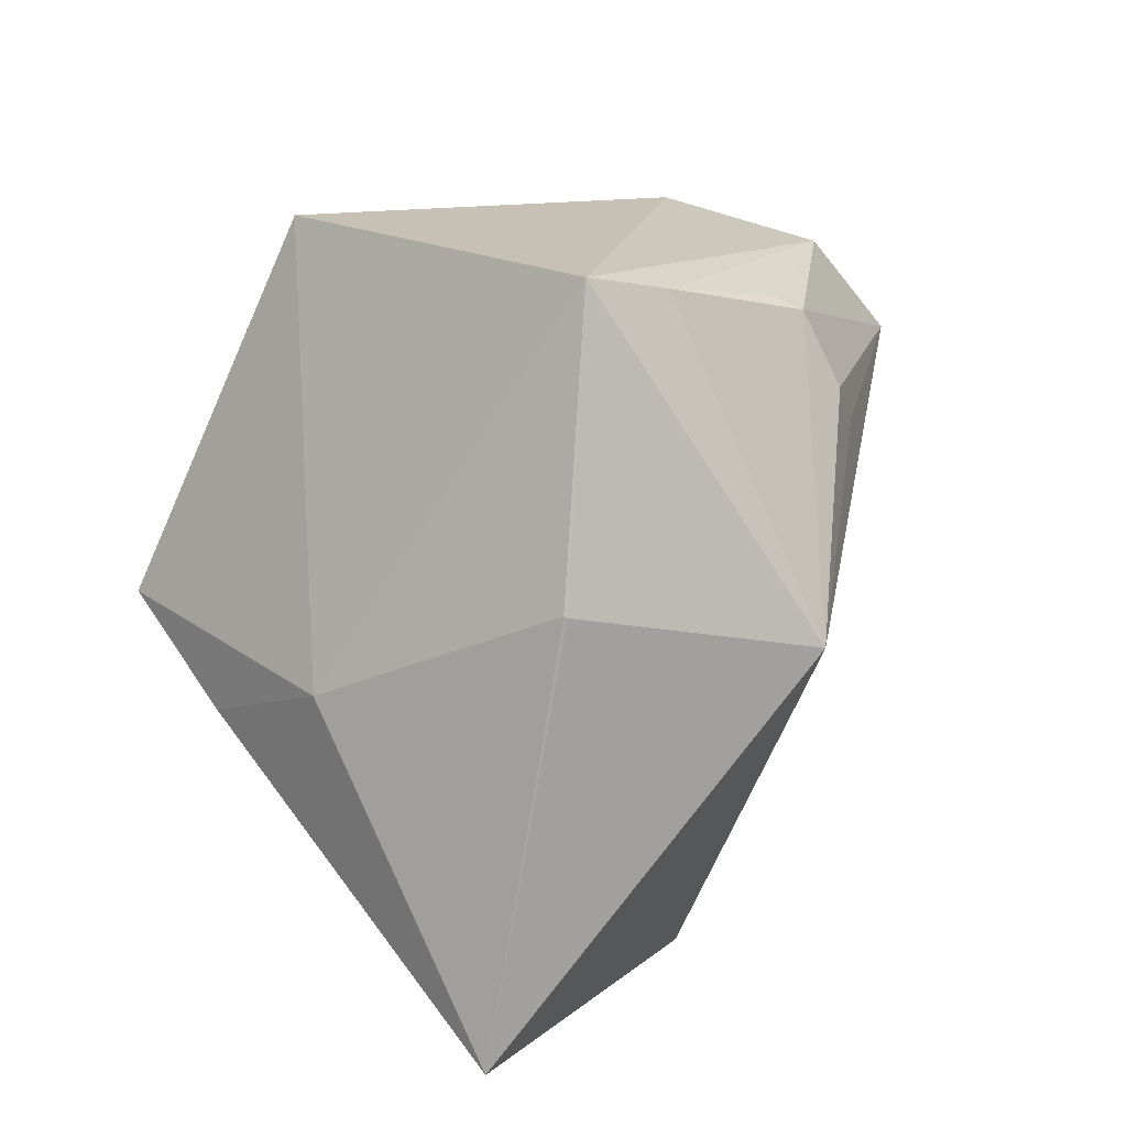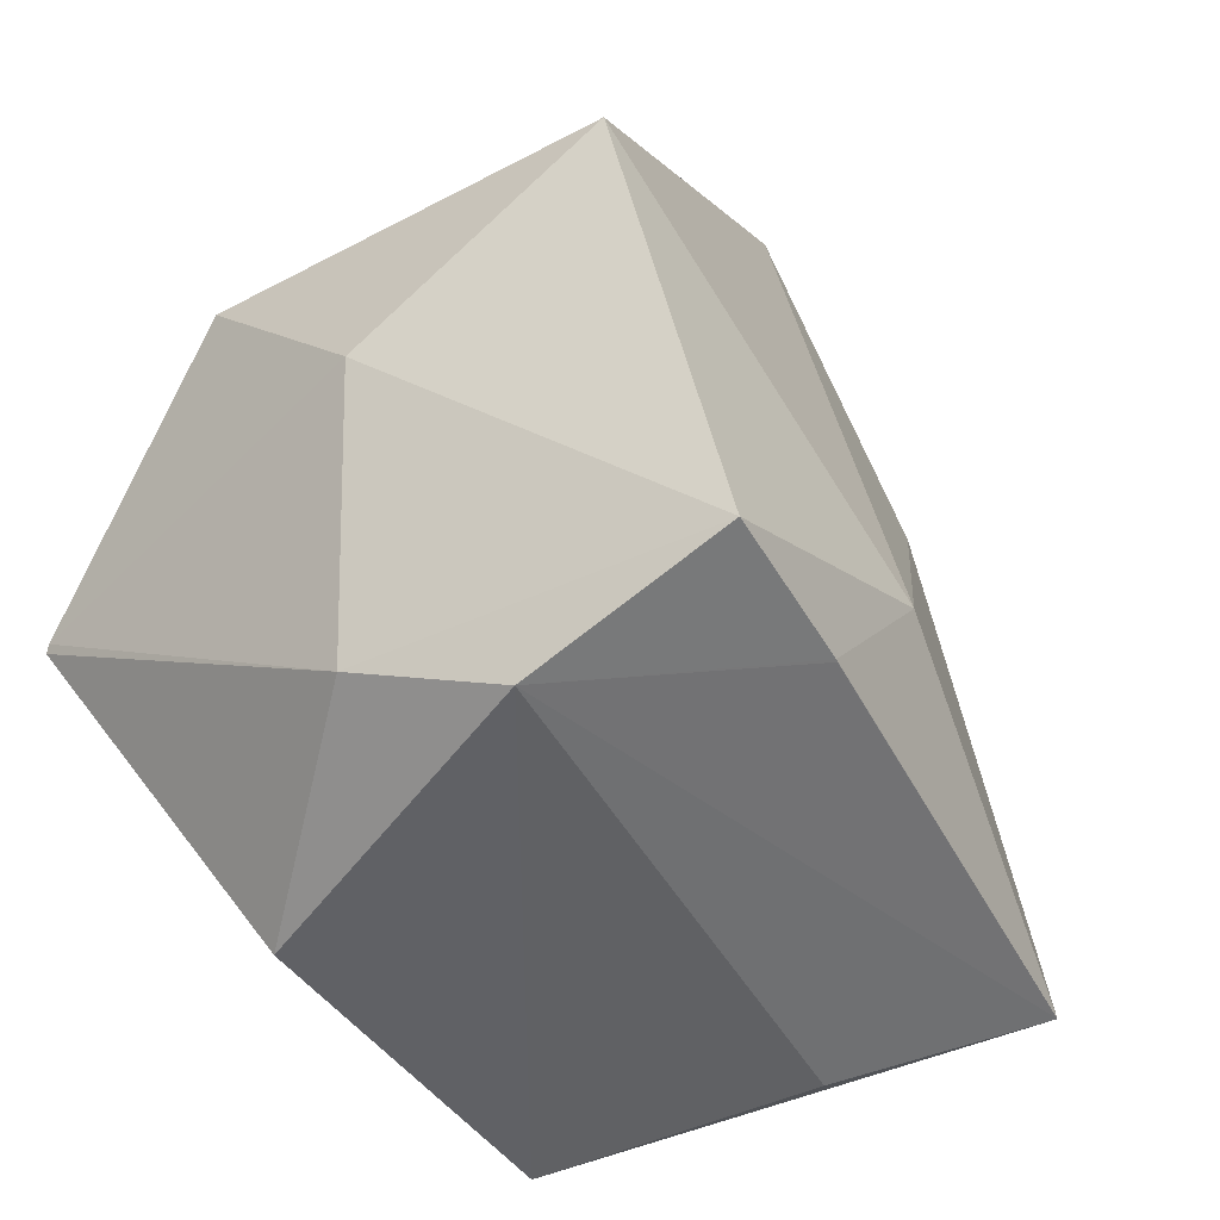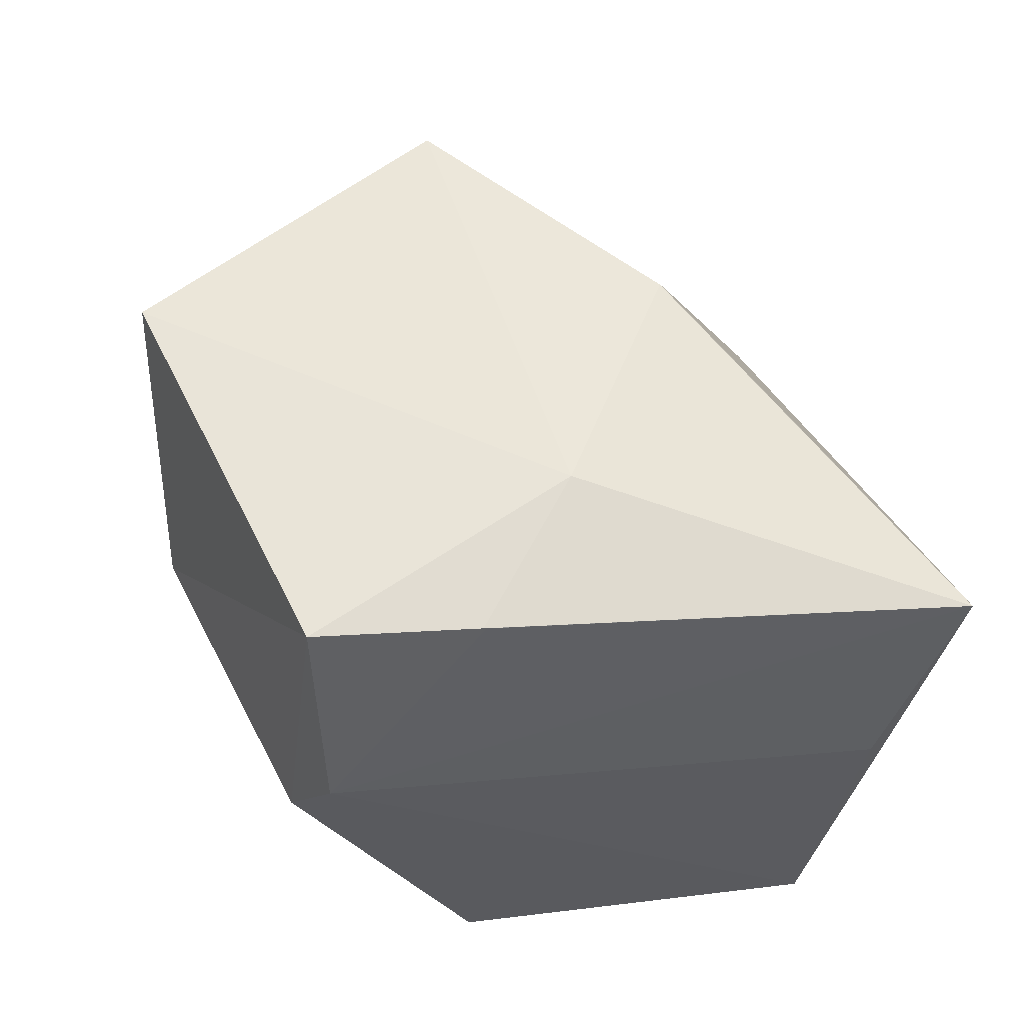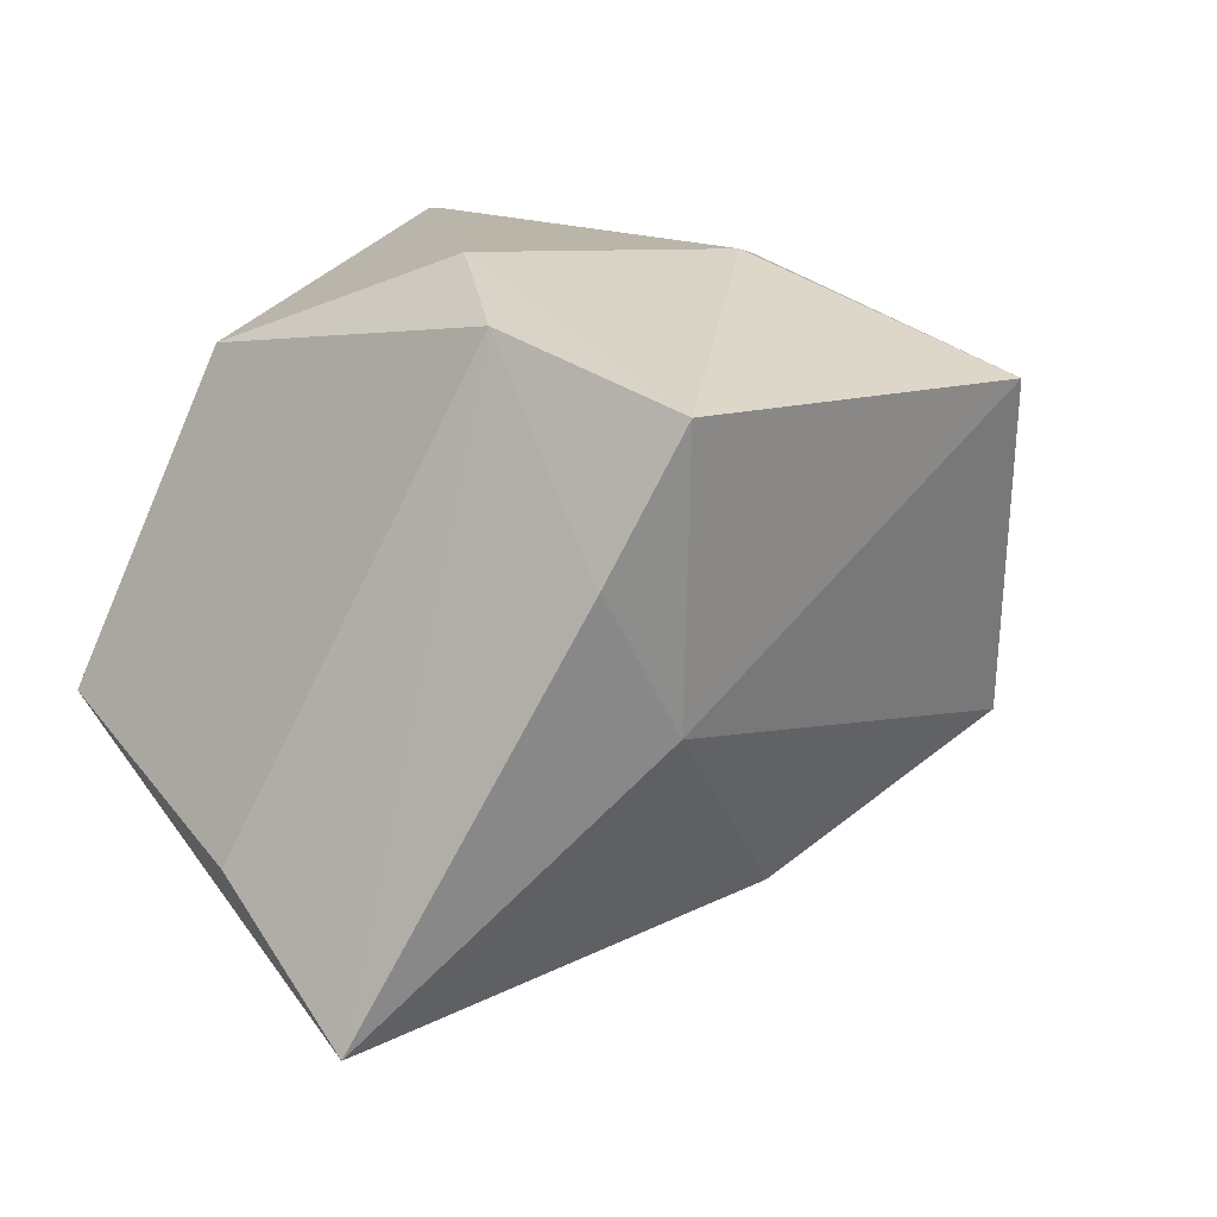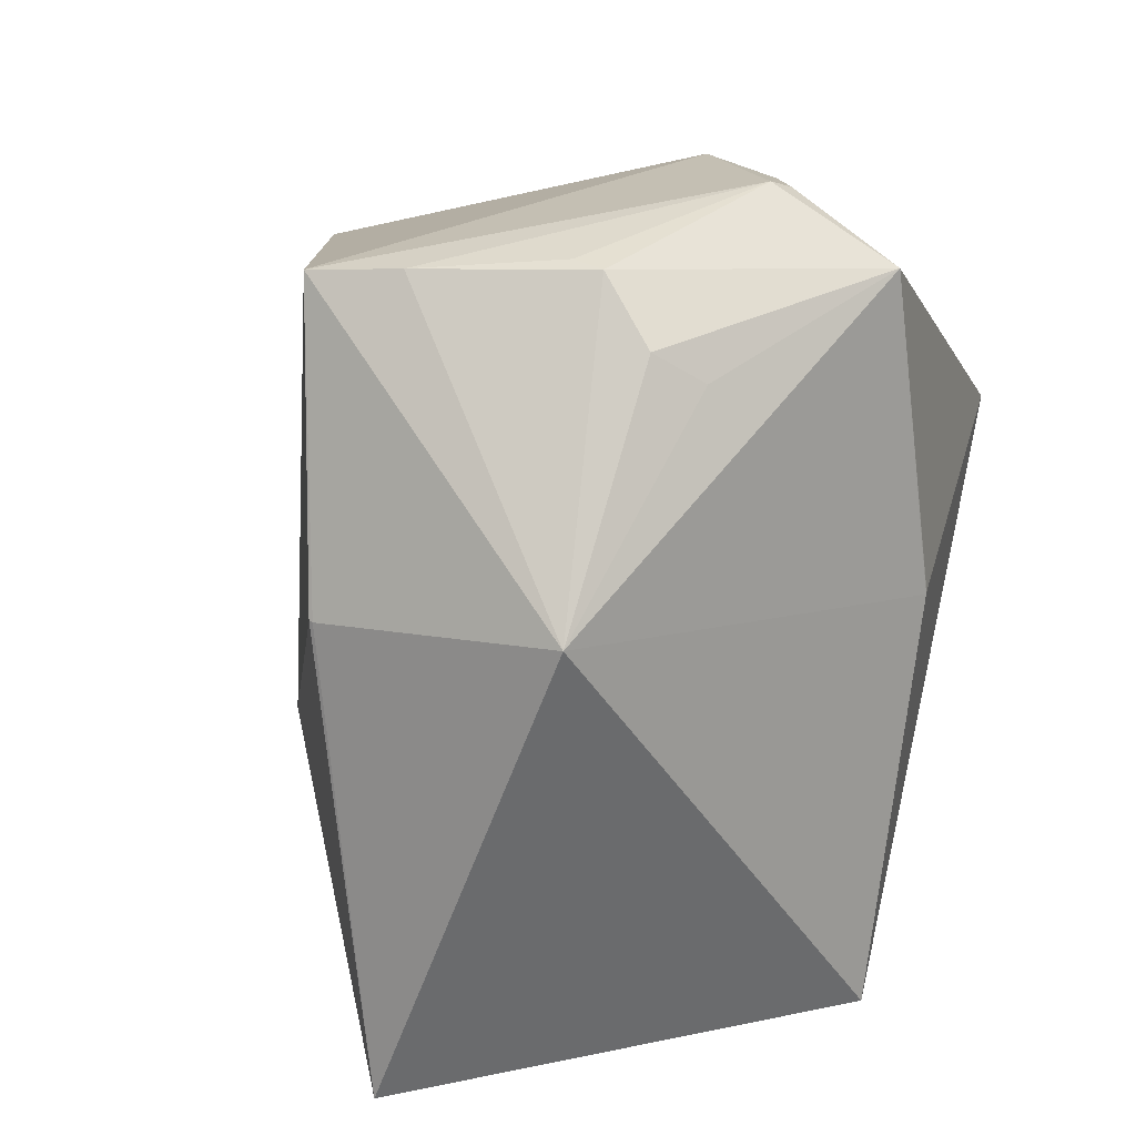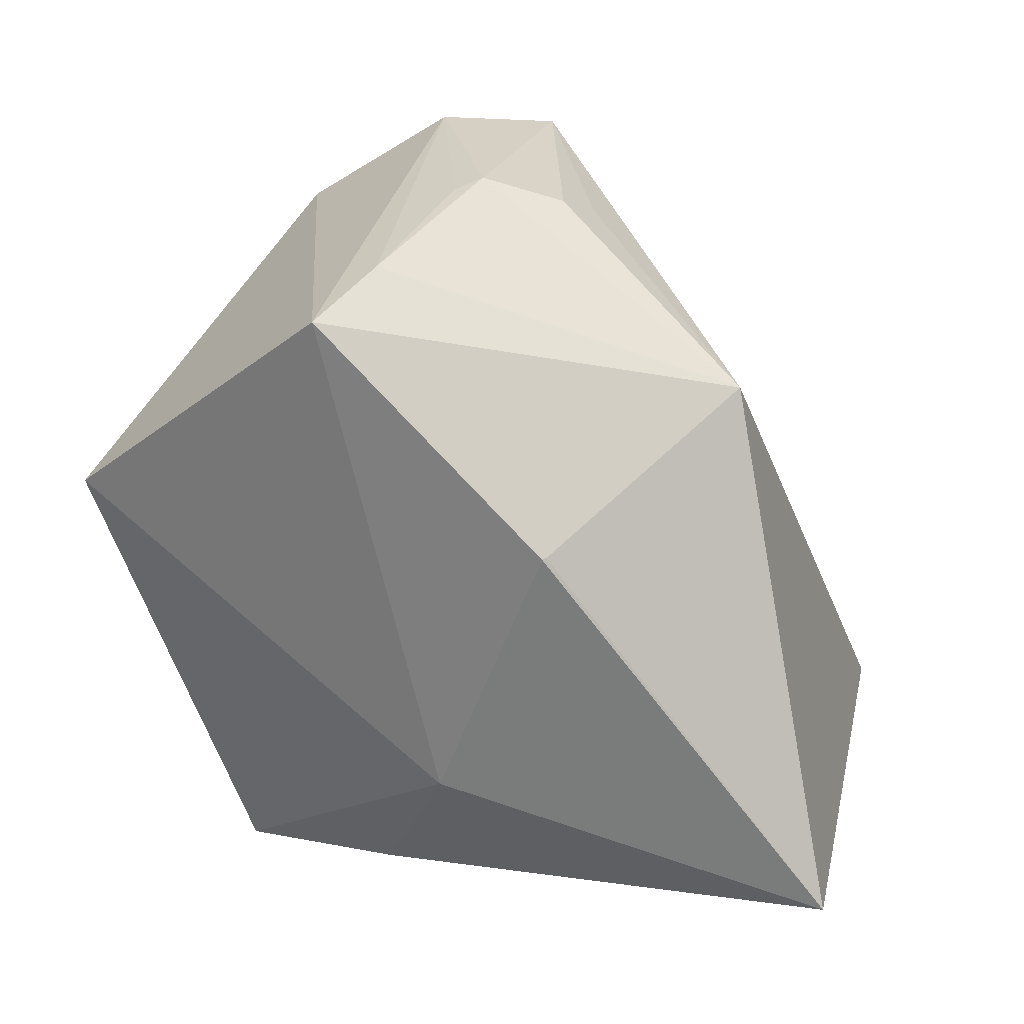
<metadata>
{"format":"obj","ext":"obj","renderer":"f3d","projection":"perspective","resolution":1024,"background":"white","views":[{"elev":-49.5,"azim":-40.7,"up":"+Y"},{"elev":-57.6,"azim":-110.8,"up":"+Z"},{"elev":-37.1,"azim":-54.7,"up":"+Z"},{"elev":-18.9,"azim":-145.6,"up":"+Y"},{"elev":52.9,"azim":36.1,"up":"+Z"},{"elev":32.0,"azim":-27.4,"up":"+Z"}]}
</metadata>
<code>
o
v 31.92 -207.9 -90.05
v 86.25 -121.8 -109.7
v 179.6 -23.87 -110.7
v 31.92 -207.9 -90.05
v -84.35 78.16 -149
v 86.25 -121.8 -109.7
v 86.25 -121.8 -109.7
v -84.35 78.16 -149
v 179.6 -23.87 -110.7
v 179.6 -23.87 -110.7
v -84.35 78.16 -149
v 85.45 120.6 -130
v -84.35 78.16 -149
v -121.8 -38.17 -121.5
v -172.3 22.51 -130.5
v 31.92 -207.9 -90.05
v -120.6 -39.21 -121.4
v -84.35 78.16 -149
v -121.8 -38.17 -121.5
v -120.6 -39.21 -121.4
v 31.92 -207.9 -90.05
v -84.35 78.16 -149
v -120.6 -39.21 -121.4
v -121.8 -38.17 -121.5
v -84.35 78.16 -149
v -172.3 22.51 -130.5
v -43.47 137.3 -113.8
v -84.35 78.16 -149
v -43.47 137.3 -113.8
v 85.45 120.6 -130
v 179.6 -23.87 -110.7
v 85.45 120.6 -130
v 70.4 240.9 5.106
v -43.47 137.3 -113.8
v 70.4 240.9 5.106
v 85.45 120.6 -130
v -43.47 137.3 -113.8
v 66.68 241 7.543
v 70.4 240.9 5.106
v -121.8 -38.17 -121.5
v 31.92 -207.9 -90.05
v -113 -81.14 -48.36
v -121.8 -38.17 -121.5
v -113 -81.14 -48.36
v -172.3 22.51 -130.5
v -172.3 22.51 -130.5
v -113 -81.14 -48.36
v -224.2 95.95 62.31
v -113 -81.14 -48.36
v -142.1 -14.21 184.1
v -224.2 95.95 62.31
v 66.68 241 7.543
v 66.39 140.6 182.6
v 70.4 240.9 5.106
v -142.1 -14.21 184.1
v -100.5 4.107 195.1
v 0.2129 136.7 199.8
v 0.2129 136.7 199.8
v 66.39 140.6 182.6
v 5.15 146.8 191
v 0.2129 136.7 199.8
v -23.93 44.5 207.9
v 66.39 140.6 182.6
v -100.5 4.107 195.1
v -39.86 44.2 204.8
v 0.2129 136.7 199.8
v -23.93 44.5 207.9
v -39.86 44.2 204.8
v -100.5 4.107 195.1
v 0.2129 136.7 199.8
v -39.86 44.2 204.8
v -23.93 44.5 207.9
v 31.92 -207.9 -90.05
v 179.6 -23.87 -110.7
v 48.68 -84.11 135.2
v -142.1 -14.21 184.1
v 48.68 -84.11 135.2
v -100.5 4.107 195.1
v -23.93 44.5 207.9
v -100.5 4.107 195.1
v 48.68 -84.11 135.2
v 0.2129 136.7 199.8
v 5.15 146.8 191
v -12.87 163.8 171.9
v 66.68 241 7.543
v -12.87 163.8 171.9
v 66.39 140.6 182.6
v 66.39 140.6 182.6
v -12.87 163.8 171.9
v 5.15 146.8 191
v 66.68 241 7.543
v -63.64 215.7 96.76
v -12.87 163.8 171.9
v -63.67 215.7 96.72
v -63.64 215.7 96.76
v 66.68 241 7.543
v -142.1 -14.21 184.1
v -57.74 174.5 152.5
v -224.2 95.95 62.31
v -142.1 -14.21 184.1
v 0.2129 136.7 199.8
v -57.74 174.5 152.5
v 0.2129 136.7 199.8
v -12.87 163.8 171.9
v -57.74 174.5 152.5
v -63.64 215.7 96.76
v -57.74 174.5 152.5
v -12.87 163.8 171.9
v -224.2 95.95 62.31
v -57.74 174.5 152.5
v -63.67 215.7 96.72
v -63.67 215.7 96.72
v -57.74 174.5 152.5
v -63.64 215.7 96.76
v -172.3 22.51 -130.5
v -114.3 165.9 1.61
v -43.47 137.3 -113.8
v -172.3 22.51 -130.5
v -224.2 95.95 62.31
v -114.3 165.9 1.61
v -224.2 95.95 62.31
v -63.67 215.7 96.72
v -114.3 165.9 1.61
v -43.47 137.3 -113.8
v -114.3 165.9 1.61
v 66.68 241 7.543
v -63.67 215.7 96.72
v 66.68 241 7.543
v -114.3 165.9 1.61
v -23.93 44.5 207.9
v 12.36 28.11 194.3
v 66.39 140.6 182.6
v -23.93 44.5 207.9
v 48.68 -84.11 135.2
v 12.36 28.11 194.3
v 31.92 -207.9 -90.05
v -71.33 -108.4 86.59
v -113 -81.14 -48.36
v -113 -81.14 -48.36
v -71.33 -108.4 86.59
v -142.1 -14.21 184.1
v 179.6 -23.87 -110.7
v 70.4 240.9 5.106
v 126 91.78 44.71
v 179.6 -23.87 -110.7
v 126 91.78 44.71
v 48.68 -84.11 135.2
v 66.39 140.6 182.6
v 48.68 -84.11 135.2
v 126 91.78 44.71
v 66.39 140.6 182.6
v 125.6 92.67 45.4
v 70.4 240.9 5.106
v 70.4 240.9 5.106
v 125.6 92.67 45.4
v 126 91.78 44.71
v 66.39 140.6 182.6
v 126 91.78 44.71
v 125.6 92.67 45.4
v 31.92 -207.9 -90.05
v 48.68 -84.11 135.2
v -69.18 -108.5 87.03
v 31.92 -207.9 -90.05
v -69.18 -108.5 87.03
v -71.33 -108.4 86.59
v -142.1 -14.21 184.1
v -69.18 -108.5 87.03
v 48.68 -84.11 135.2
v -71.33 -108.4 86.59
v -69.18 -108.5 87.03
v -142.1 -14.21 184.1
v 12.36 28.11 194.3
v 35.3 38.09 180
v 66.39 140.6 182.6
v 48.68 -84.11 135.2
v 35.3 38.09 180
v 12.36 28.11 194.3
v 66.39 140.6 182.6
v 35.3 38.09 180
v 48.68 -84.11 135.2
f 1 2 3
f 4 5 6
f 7 8 9
f 10 11 12
f 13 14 15
f 16 17 18
f 19 20 21
f 22 23 24
f 25 26 27
f 28 29 30
f 31 32 33
f 34 35 36
f 37 38 39
f 40 41 42
f 43 44 45
f 46 47 48
f 49 50 51
f 52 53 54
f 55 56 57
f 58 59 60
f 61 62 63
f 64 65 66
f 67 68 69
f 70 71 72
f 73 74 75
f 76 77 78
f 79 80 81
f 82 83 84
f 85 86 87
f 88 89 90
f 91 92 93
f 94 95 96
f 97 98 99
f 100 101 102
f 103 104 105
f 106 107 108
f 109 110 111
f 112 113 114
f 115 116 117
f 118 119 120
f 121 122 123
f 124 125 126
f 127 128 129
f 130 131 132
f 133 134 135
f 136 137 138
f 139 140 141
f 142 143 144
f 145 146 147
f 148 149 150
f 151 152 153
f 154 155 156
f 157 158 159
f 160 161 162
f 163 164 165
f 166 167 168
f 169 170 171
f 172 173 174
f 175 176 177
f 178 179 180

</code>
